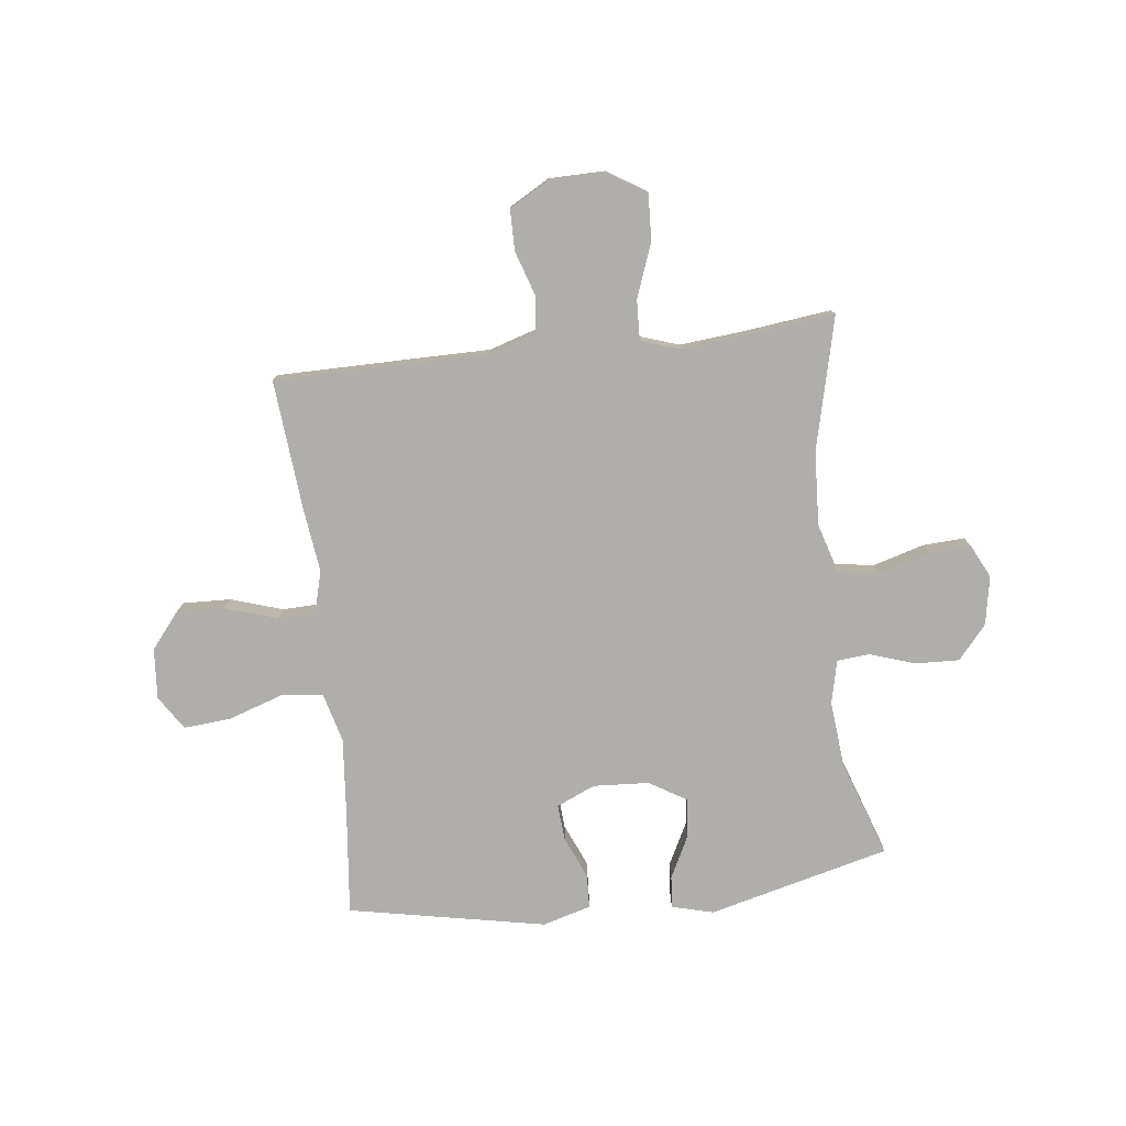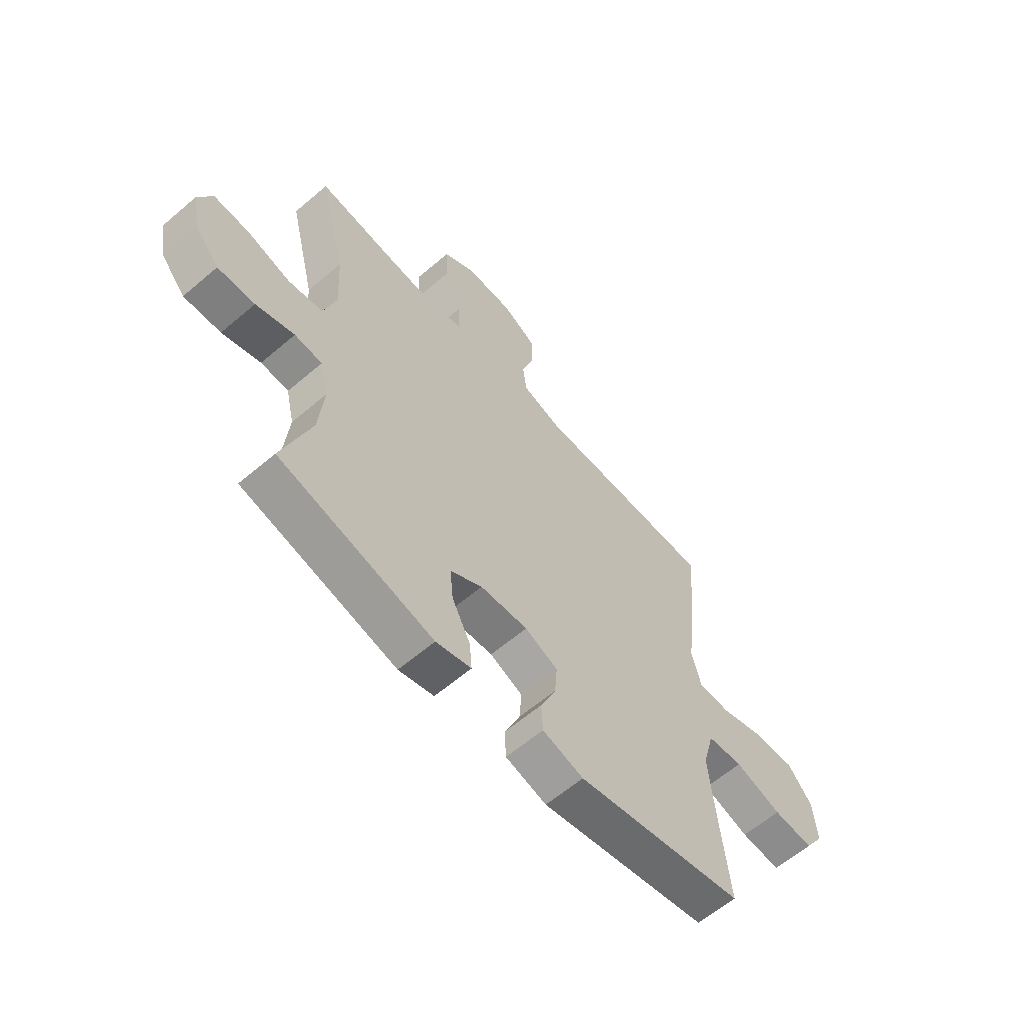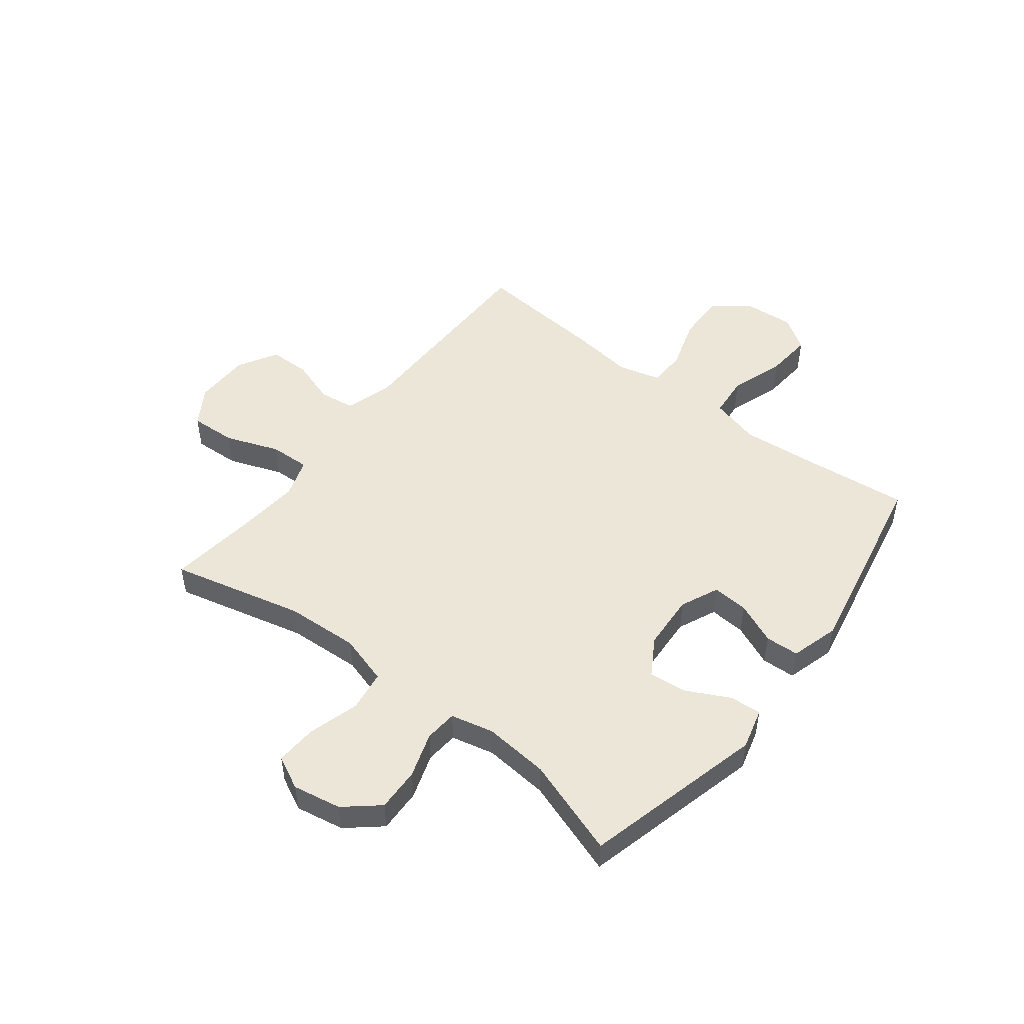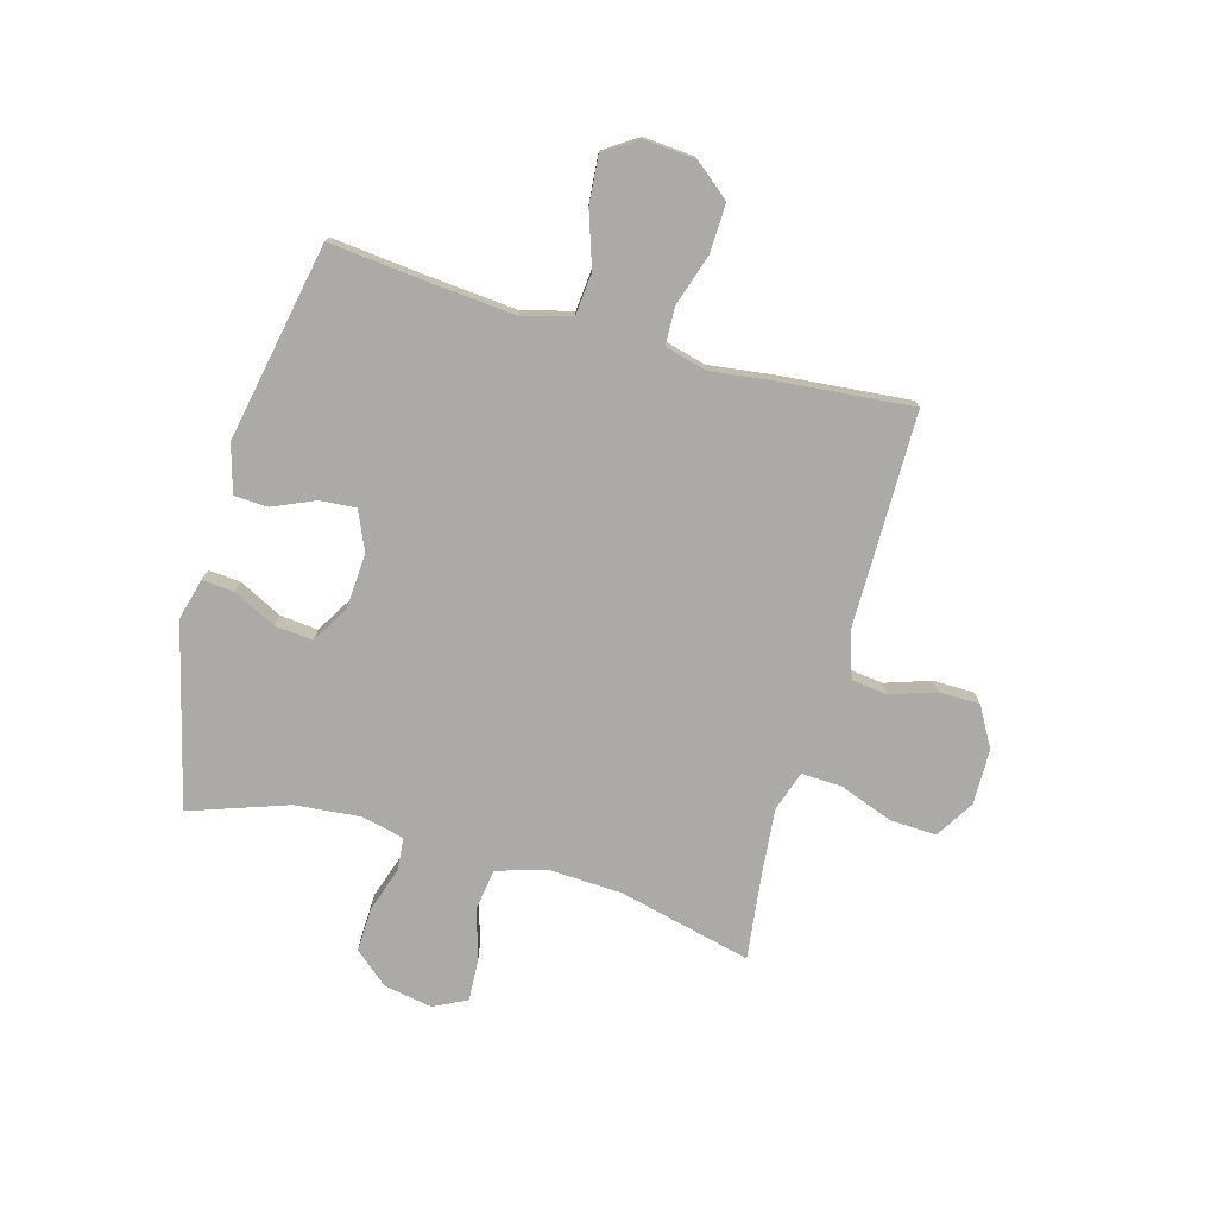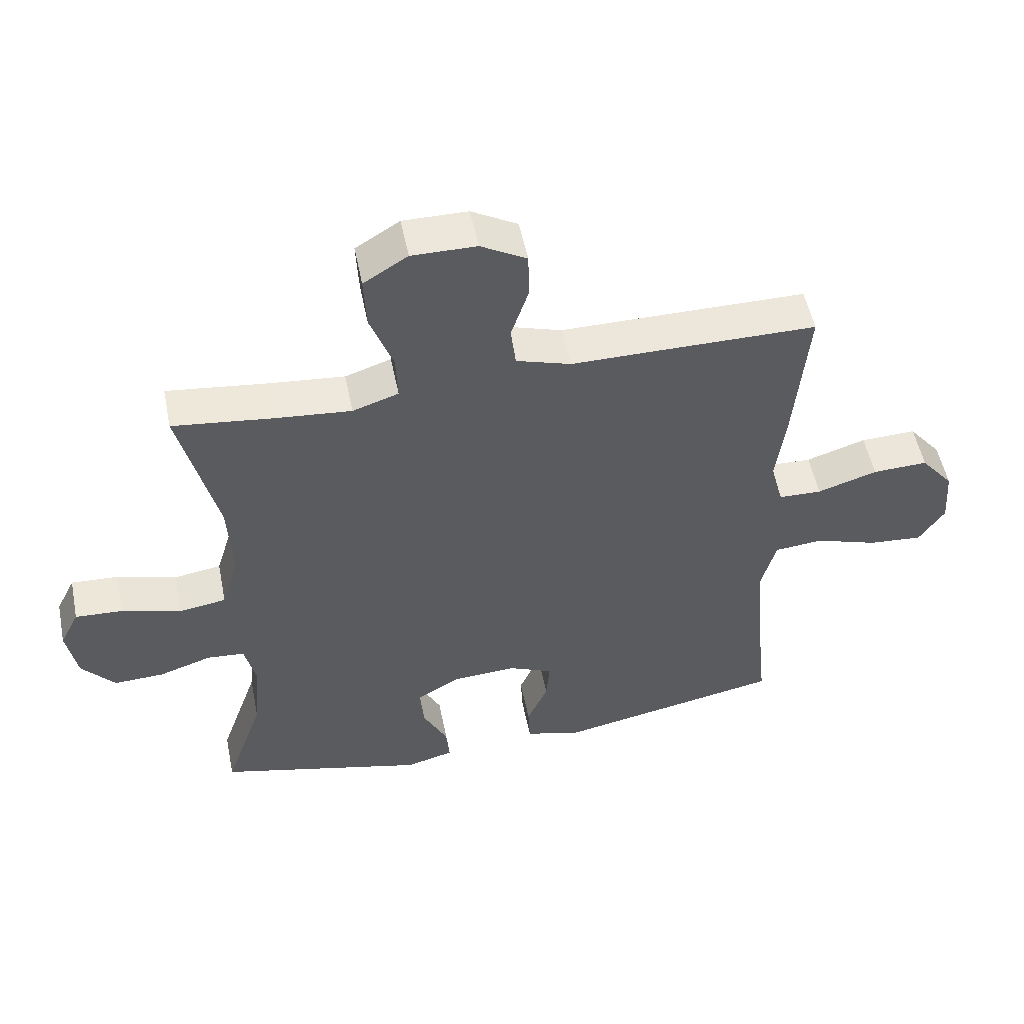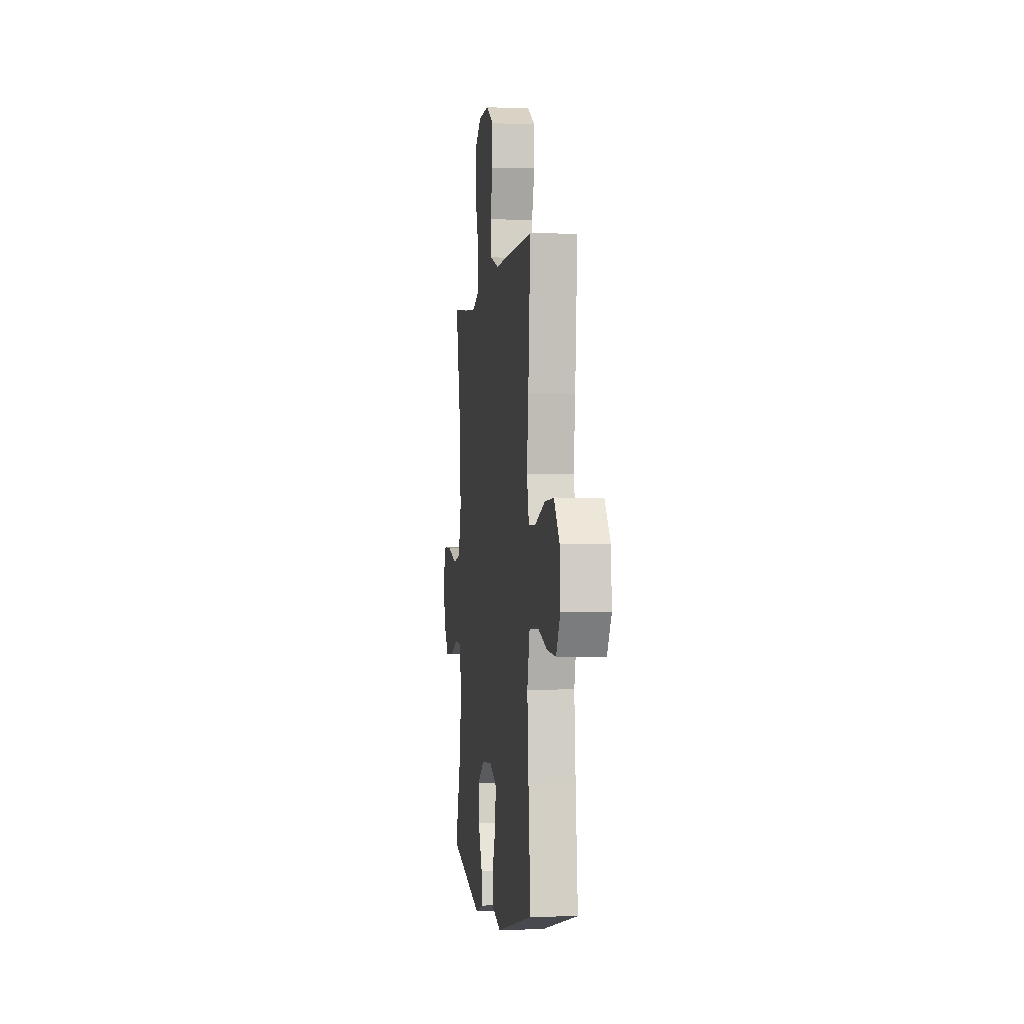
<metadata>
{"format":"obj","ext":"obj","renderer":"f3d","projection":"perspective","resolution":1024,"background":"white","views":[{"elev":-77.9,"azim":6.7,"up":"+Y"},{"elev":-61.2,"azim":131.0,"up":"+Z"},{"elev":49.5,"azim":127.8,"up":"+Y"},{"elev":-75.8,"azim":-105.6,"up":"+Y"},{"elev":52.9,"azim":168.6,"up":"+Z"},{"elev":-1.7,"azim":-97.5,"up":"+Z"}]}
</metadata>
<code>
v -0.5 0.07 -0.5
v -0.48 0.07 -0.308
v -0.468 0.07 -0.171
v -0.492 0.07 -0.081
v -0.568 0.07 -0.074
v -0.667 0.07 -0.107
v -0.752 0.07 -0.114
v -0.792 0.07 -0.053
v -0.785 0.07 0.039
v -0.733 0.07 0.103
v -0.646 0.07 0.1
v -0.552 0.07 0.07
v -0.484 0.07 0.072
v -0.464 0.07 0.148
v -0.479 0.07 0.266
v -0.5 0.07 0.5
v -0.244 0.07 0.501
v -0.114 0.07 0.501
v -0.028 0.07 0.528
v -0.02 0.07 0.593
v -0.047 0.07 0.675
v -0.046 0.07 0.749
v 0.026 0.07 0.79
v 0.127 0.07 0.791
v 0.196 0.07 0.748
v 0.192 0.07 0.664
v 0.156 0.07 0.567
v 0.153 0.07 0.494
v 0.225 0.07 0.47
v 0.342 0.07 0.481
v 0.5 0.07 0.5
v 0.442 0.07 0.26
v 0.435 0.07 0.127
v 0.462 0.07 0.037
v 0.536 0.07 0.026
v 0.629 0.07 0.053
v 0.704 0.07 0.057
v 0.734 0.07 -0.003
v 0.718 0.07 -0.091
v 0.666 0.07 -0.152
v 0.587 0.07 -0.149
v 0.505 0.07 -0.122
v 0.446 0.07 -0.127
v 0.428 0.07 -0.205
v 0.439 0.07 -0.323
v 0.5 0.07 -0.5
v 0.172 0.07 -0.583
v 0.097 0.07 -0.563
v 0.102 0.07 -0.505
v 0.141 0.07 -0.428
v 0.148 0.07 -0.359
v 0.08 0.07 -0.318
v -0.021 0.07 -0.312
v -0.091 0.07 -0.343
v -0.086 0.07 -0.408
v -0.053 0.07 -0.484
v -0.056 0.07 -0.545
v -0.143 0.07 -0.57
v -0.5 0 -0.5
v -0.48 0 -0.308
v -0.468 0 -0.171
v -0.492 0 -0.081
v -0.568 0 -0.074
v -0.667 0 -0.107
v -0.752 0 -0.114
v -0.792 0 -0.053
v -0.785 0 0.039
v -0.733 0 0.103
v -0.646 0 0.1
v -0.552 0 0.07
v -0.484 0 0.072
v -0.464 0 0.148
v -0.479 0 0.266
v -0.5 0 0.5
v -0.244 0 0.501
v -0.114 0 0.501
v -0.028 0 0.528
v -0.02 0 0.593
v -0.047 0 0.675
v -0.046 0 0.749
v 0.026 0 0.79
v 0.127 0 0.791
v 0.196 0 0.748
v 0.192 0 0.664
v 0.156 0 0.567
v 0.153 0 0.494
v 0.225 0 0.47
v 0.342 0 0.481
v 0.5 0 0.5
v 0.442 0 0.26
v 0.435 0 0.127
v 0.462 0 0.037
v 0.536 0 0.026
v 0.629 0 0.053
v 0.704 0 0.057
v 0.734 0 -0.003
v 0.718 0 -0.091
v 0.666 0 -0.152
v 0.587 0 -0.149
v 0.505 0 -0.122
v 0.446 0 -0.127
v 0.428 0 -0.205
v 0.439 0 -0.323
v 0.5 0 -0.5
v 0.172 0 -0.583
v 0.097 0 -0.563
v 0.102 0 -0.505
v 0.141 0 -0.428
v 0.148 0 -0.359
v 0.08 0 -0.318
v -0.021 0 -0.312
v -0.091 0 -0.343
v -0.086 0 -0.408
v -0.053 0 -0.484
v -0.056 0 -0.545
v -0.143 0 -0.57
f 58 1 2
f 57 58 2
f 56 57 2
f 55 56 2
f 54 55 2 3
f 53 54 3 4
f 52 53 4
f 48 49 50
f 47 48 50
f 46 47 50
f 45 46 50
f 44 45 50 51
f 43 44 51 52
f 40 41 42
f 39 40 42
f 38 39 42
f 37 38 42
f 36 37 42
f 35 36 42
f 34 35 42 43
f 43 52 4
f 34 43 4
f 33 34 4
f 30 31 32
f 33 4 5
f 32 33 5
f 30 32 5
f 29 30 5
f 25 26 27
f 24 25 27
f 23 24 27
f 22 23 27
f 21 22 27
f 20 21 27
f 19 20 27 28
f 28 29 5
f 19 28 5
f 18 19 5
f 16 17 18
f 15 16 18
f 14 15 18
f 10 11 12
f 9 10 12
f 8 9 12
f 7 8 12
f 6 7 12
f 5 6 12
f 5 12 13
f 18 5 13
f 13 14 18
f 60 59 116
f 60 116 115
f 60 115 114
f 60 114 113
f 61 60 113 112
f 62 61 112 111
f 62 111 110
f 108 107 106
f 108 106 105
f 108 105 104
f 108 104 103
f 109 108 103 102
f 110 109 102 101
f 100 99 98
f 100 98 97
f 100 97 96
f 100 96 95
f 100 95 94
f 100 94 93
f 101 100 93 92
f 62 110 101
f 62 101 92
f 62 92 91
f 90 89 88
f 63 62 91
f 63 91 90
f 63 90 88
f 63 88 87
f 85 84 83
f 85 83 82
f 85 82 81
f 85 81 80
f 85 80 79
f 85 79 78
f 86 85 78 77
f 63 87 86
f 63 86 77
f 63 77 76
f 76 75 74
f 76 74 73
f 76 73 72
f 70 69 68
f 70 68 67
f 70 67 66
f 70 66 65
f 70 65 64
f 70 64 63
f 71 70 63
f 71 63 76
f 76 72 71
f 1 59 60 2
f 2 60 61 3
f 3 61 62 4
f 4 62 63 5
f 5 63 64 6
f 6 64 65 7
f 7 65 66 8
f 8 66 67 9
f 9 67 68 10
f 10 68 69 11
f 11 69 70 12
f 12 70 71 13
f 13 71 72 14
f 14 72 73 15
f 15 73 74 16
f 16 74 75 17
f 17 75 76 18
f 18 76 77 19
f 19 77 78 20
f 20 78 79 21
f 21 79 80 22
f 22 80 81 23
f 23 81 82 24
f 24 82 83 25
f 25 83 84 26
f 26 84 85 27
f 27 85 86 28
f 28 86 87 29
f 29 87 88 30
f 30 88 89 31
f 31 89 90 32
f 32 90 91 33
f 33 91 92 34
f 34 92 93 35
f 35 93 94 36
f 36 94 95 37
f 37 95 96 38
f 38 96 97 39
f 39 97 98 40
f 40 98 99 41
f 41 99 100 42
f 42 100 101 43
f 43 101 102 44
f 44 102 103 45
f 45 103 104 46
f 46 104 105 47
f 47 105 106 48
f 48 106 107 49
f 49 107 108 50
f 50 108 109 51
f 51 109 110 52
f 52 110 111 53
f 53 111 112 54
f 54 112 113 55
f 55 113 114 56
f 56 114 115 57
f 57 115 116 58
f 58 116 59 1

</code>
